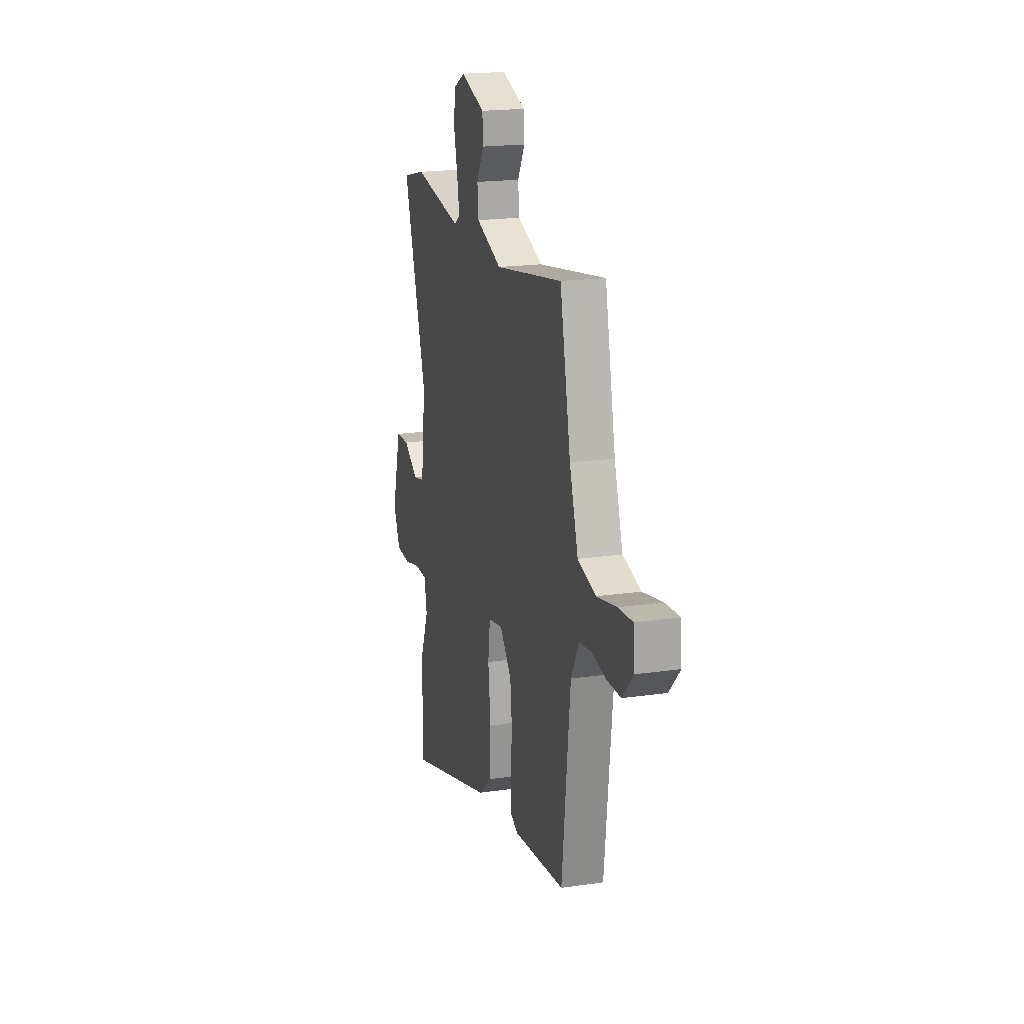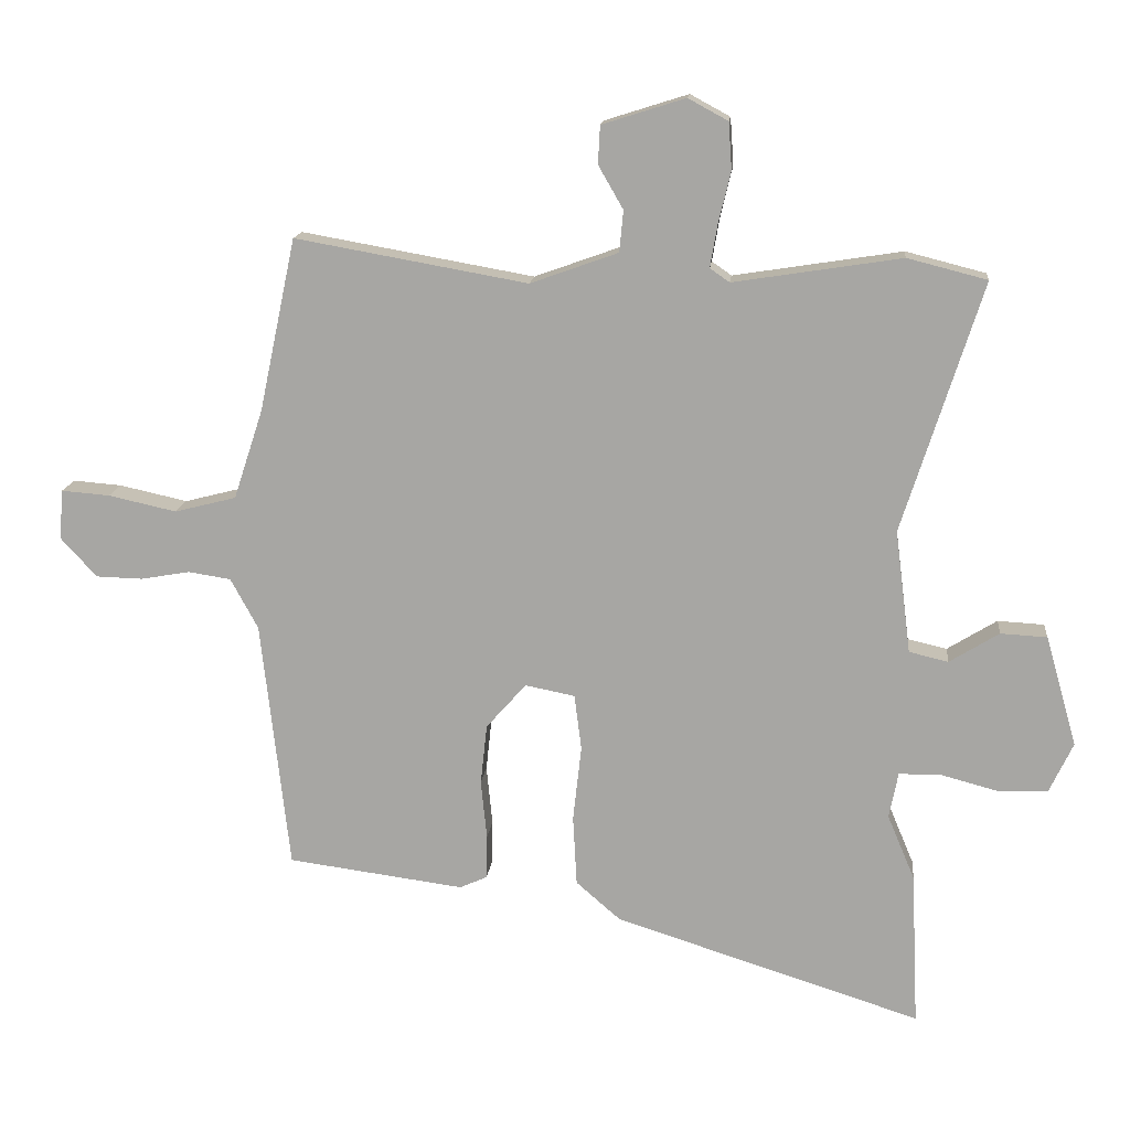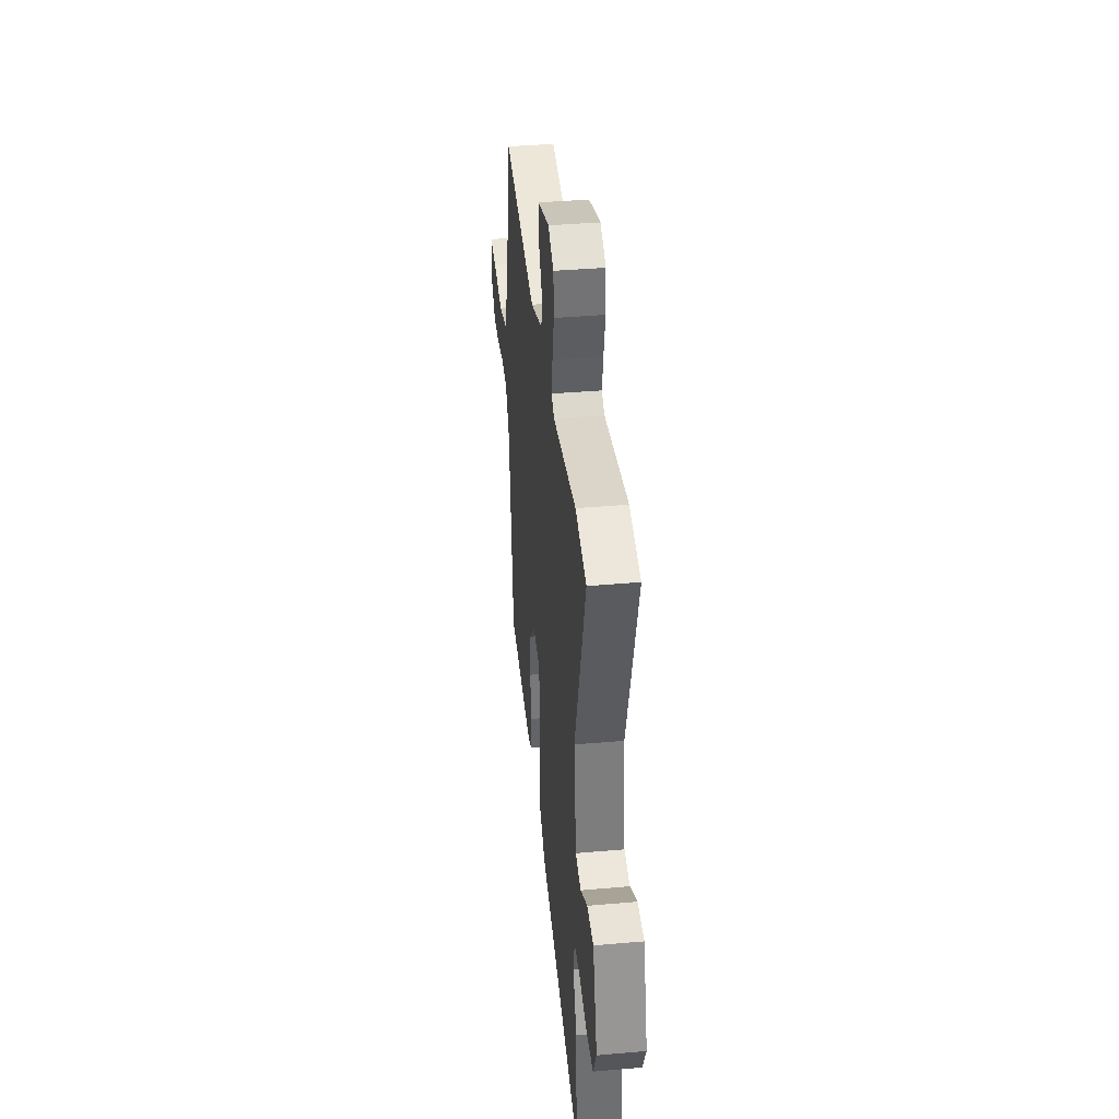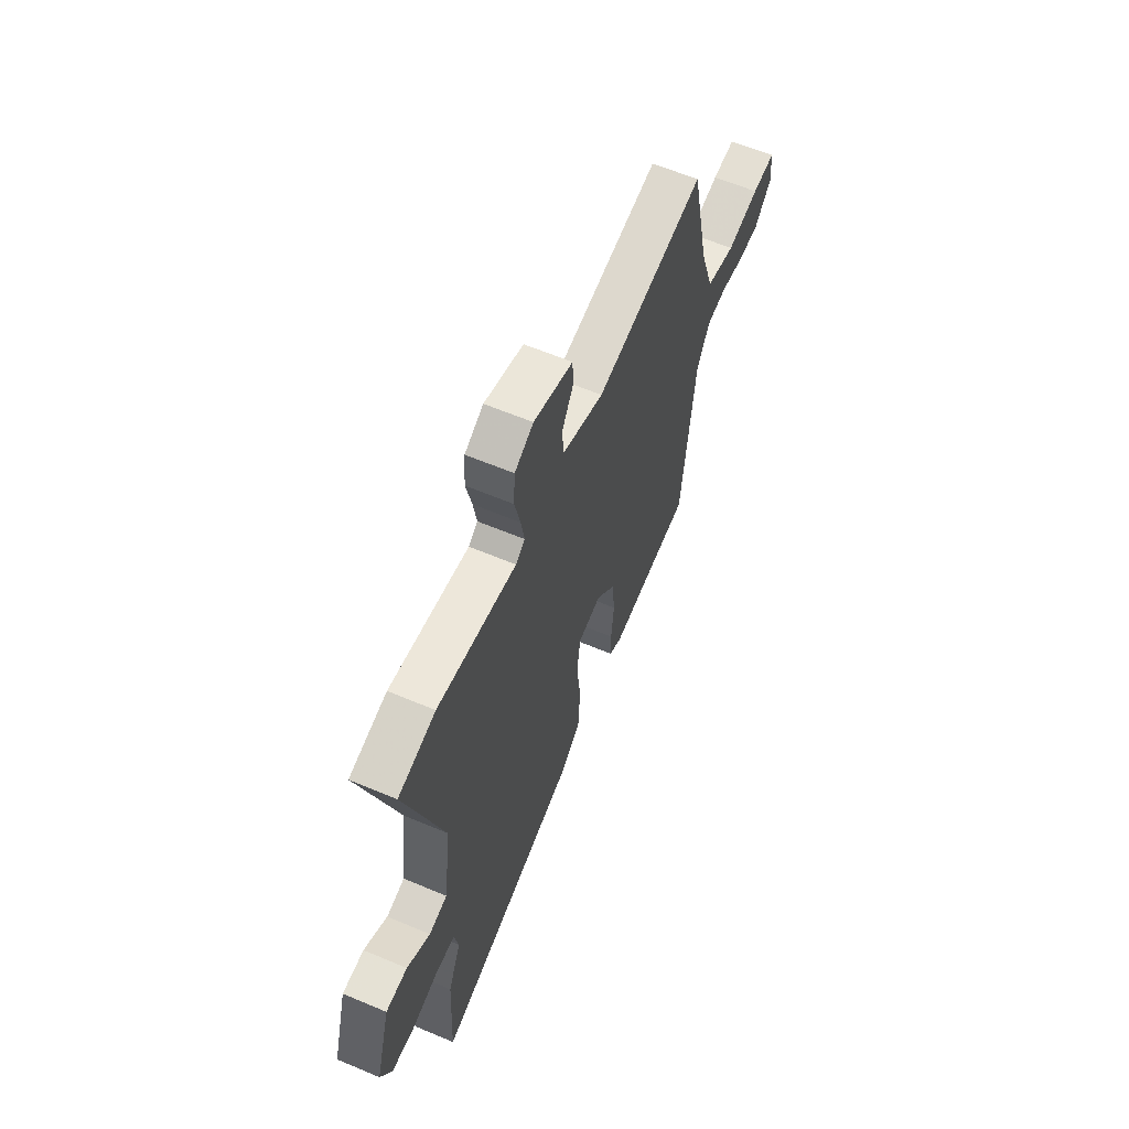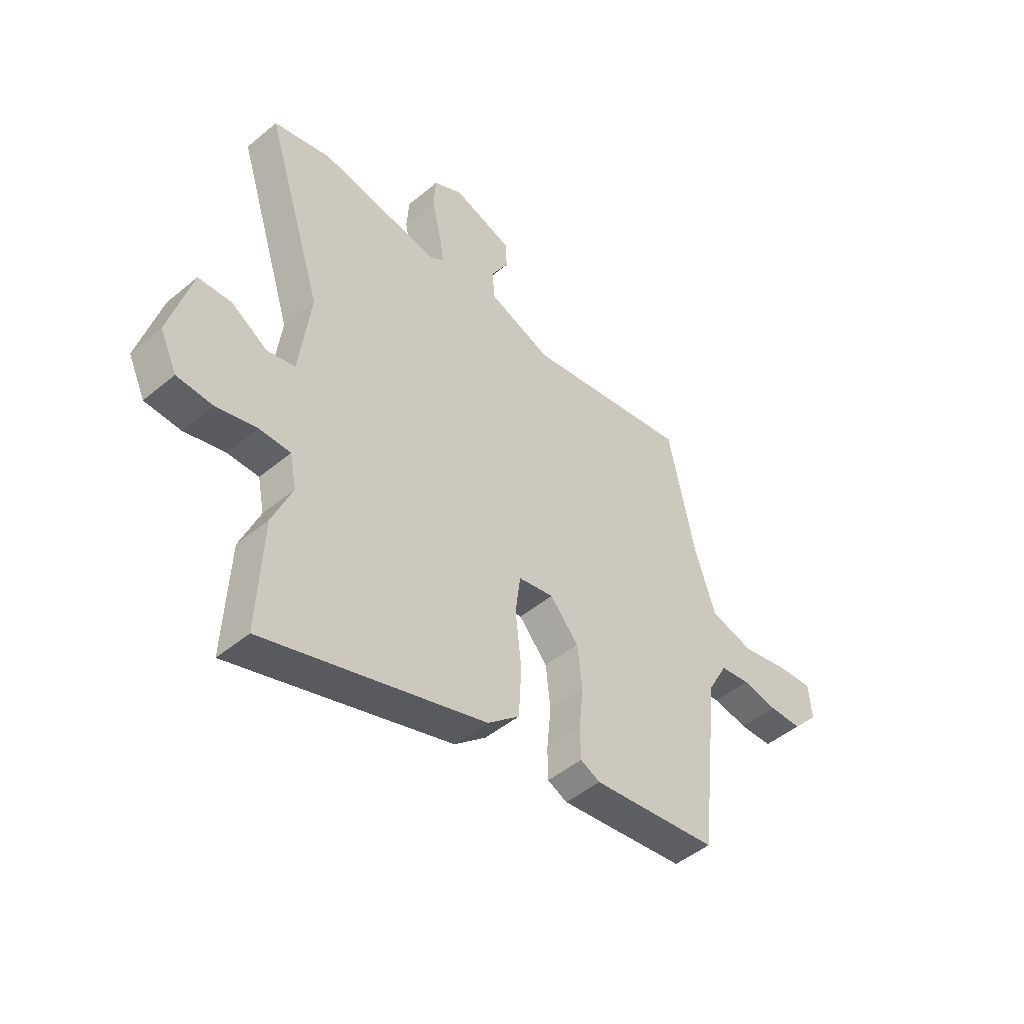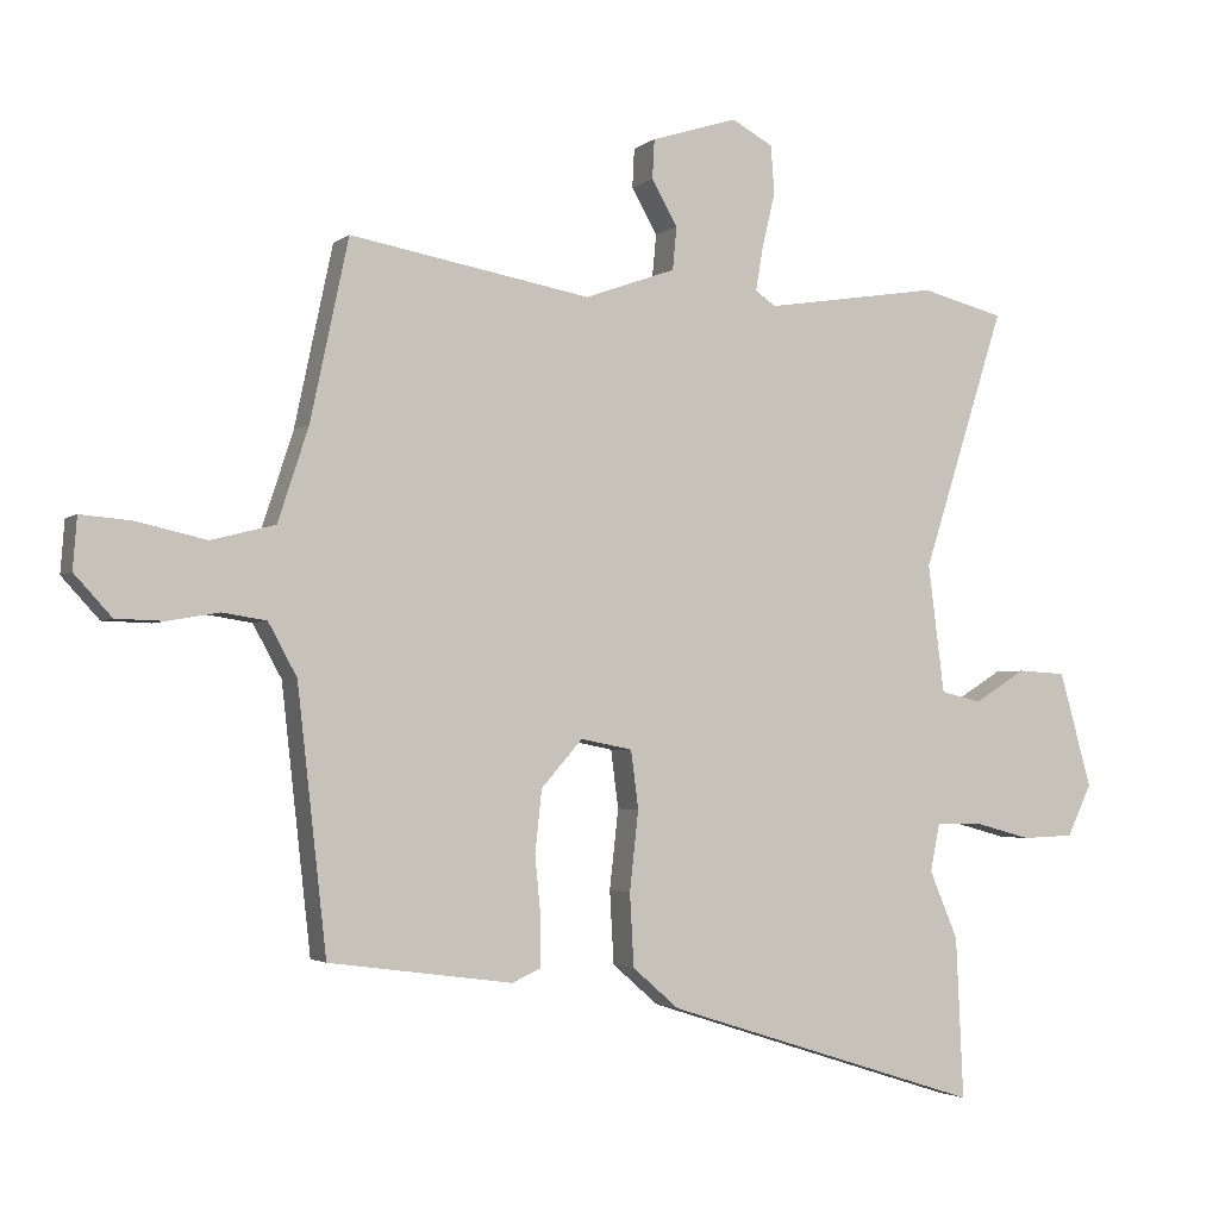
<metadata>
{"format":"obj","ext":"obj","renderer":"f3d","projection":"perspective","resolution":1024,"background":"white","views":[{"elev":19.6,"azim":-105.1,"up":"+Z"},{"elev":14.7,"azim":5.6,"up":"+Z"},{"elev":38.5,"azim":83.7,"up":"+Z"},{"elev":61.6,"azim":113.2,"up":"+Z"},{"elev":-47.5,"azim":133.1,"up":"+Z"},{"elev":-2.8,"azim":-23.9,"up":"+Z"}]}
</metadata>
<code>
v -0.455 0.07 0.528
v -0.1 0.07 0.465
v 0.034 0.07 0.513
v 0.04 0.07 0.576
v 0.002 0.07 0.642
v 0.005 0.07 0.7
v 0.132 0.07 0.74
v 0.193 0.07 0.707
v 0.198 0.07 0.636
v 0.179 0.07 0.556
v 0.168 0.07 0.492
v 0.198 0.07 0.471
v 0.455 0.07 0.511
v 0.577 0.07 0.48
v 0.455 0.07 0.098
v 0.479 0.07 -0.09
v 0.539 0.07 -0.104
v 0.615 0.07 -0.057
v 0.686 0.07 -0.061
v 0.734 0.07 -0.23
v 0.698 0.07 -0.306
v 0.622 0.07 -0.309
v 0.536 0.07 -0.286
v 0.47 0.07 -0.286
v 0.456 0.07 -0.356
v 0.498 0.07 -0.456
v 0.509 0.07 -0.692
v 0.04 0.07 -0.543
v -0.028 0.07 -0.484
v -0.034 0.07 -0.377
v -0.021 0.07 -0.261
v -0.032 0.07 -0.176
v -0.108 0.07 -0.161
v -0.169 0.07 -0.23
v -0.179 0.07 -0.322
v -0.17 0.07 -0.413
v -0.171 0.07 -0.48
v -0.213 0.07 -0.499
v -0.483 0.07 -0.463
v -0.526 0.07 -0.08
v -0.568 0.07 -0.003
v -0.633 0.07 0.007
v -0.708 0.07 -0.006
v -0.779 0.07 -0.004
v -0.834 0.07 0.056
v -0.828 0.07 0.132
v -0.754 0.07 0.126
v -0.65 0.07 0.103
v -0.556 0.07 0.127
v -0.511 0.07 0.264
v -0.455 0 0.528
v -0.1 0 0.465
v 0.034 0 0.513
v 0.04 0 0.576
v 0.002 0 0.642
v 0.005 0 0.7
v 0.132 0 0.74
v 0.193 0 0.707
v 0.198 0 0.636
v 0.179 0 0.556
v 0.168 0 0.492
v 0.198 0 0.471
v 0.455 0 0.511
v 0.577 0 0.48
v 0.455 0 0.098
v 0.479 0 -0.09
v 0.539 0 -0.104
v 0.615 0 -0.057
v 0.686 0 -0.061
v 0.734 0 -0.23
v 0.698 0 -0.306
v 0.622 0 -0.309
v 0.536 0 -0.286
v 0.47 0 -0.286
v 0.456 0 -0.356
v 0.498 0 -0.456
v 0.509 0 -0.692
v 0.04 0 -0.543
v -0.028 0 -0.484
v -0.034 0 -0.377
v -0.021 0 -0.261
v -0.032 0 -0.176
v -0.108 0 -0.161
v -0.169 0 -0.23
v -0.179 0 -0.322
v -0.17 0 -0.413
v -0.171 0 -0.48
v -0.213 0 -0.499
v -0.483 0 -0.463
v -0.526 0 -0.08
v -0.568 0 -0.003
v -0.633 0 0.007
v -0.708 0 -0.006
v -0.779 0 -0.004
v -0.834 0 0.056
v -0.828 0 0.132
v -0.754 0 0.126
v -0.65 0 0.103
v -0.556 0 0.127
v -0.511 0 0.264
f 45 46 47 48
f 45 48 49
f 42 43 44 45
f 41 42 45 49
f 40 41 49 50
f 35 36 37 38
f 34 35 38 39
f 33 34 39 40
f 28 29 30 31
f 28 31 32
f 25 26 27 28
f 24 25 28 32
f 23 24 32
f 20 21 22 23
f 20 23 32 33
f 17 18 19 20
f 16 17 20 33
f 12 13 14 15
f 11 12 15 16
f 7 8 9 10
f 7 10 11
f 4 5 6 7
f 3 4 7 11
f 2 3 11 16
f 16 33 40 50
f 1 2 16 50
f 98 97 96 95
f 99 98 95
f 95 94 93 92
f 99 95 92 91
f 100 99 91 90
f 88 87 86 85
f 89 88 85 84
f 90 89 84 83
f 81 80 79 78
f 82 81 78
f 78 77 76 75
f 82 78 75 74
f 82 74 73
f 73 72 71 70
f 83 82 73 70
f 70 69 68 67
f 83 70 67 66
f 65 64 63 62
f 66 65 62 61
f 60 59 58 57
f 61 60 57
f 57 56 55 54
f 61 57 54 53
f 66 61 53 52
f 100 90 83 66
f 100 66 52 51
f 1 51 52 2
f 2 52 53 3
f 3 53 54 4
f 4 54 55 5
f 5 55 56 6
f 6 56 57 7
f 7 57 58 8
f 8 58 59 9
f 9 59 60 10
f 10 60 61 11
f 11 61 62 12
f 12 62 63 13
f 13 63 64 14
f 14 64 65 15
f 15 65 66 16
f 16 66 67 17
f 17 67 68 18
f 18 68 69 19
f 19 69 70 20
f 20 70 71 21
f 21 71 72 22
f 22 72 73 23
f 23 73 74 24
f 24 74 75 25
f 25 75 76 26
f 26 76 77 27
f 27 77 78 28
f 28 78 79 29
f 29 79 80 30
f 30 80 81 31
f 31 81 82 32
f 32 82 83 33
f 33 83 84 34
f 34 84 85 35
f 35 85 86 36
f 36 86 87 37
f 37 87 88 38
f 38 88 89 39
f 39 89 90 40
f 40 90 91 41
f 41 91 92 42
f 42 92 93 43
f 43 93 94 44
f 44 94 95 45
f 45 95 96 46
f 46 96 97 47
f 47 97 98 48
f 48 98 99 49
f 49 99 100 50
f 50 100 51 1

</code>
